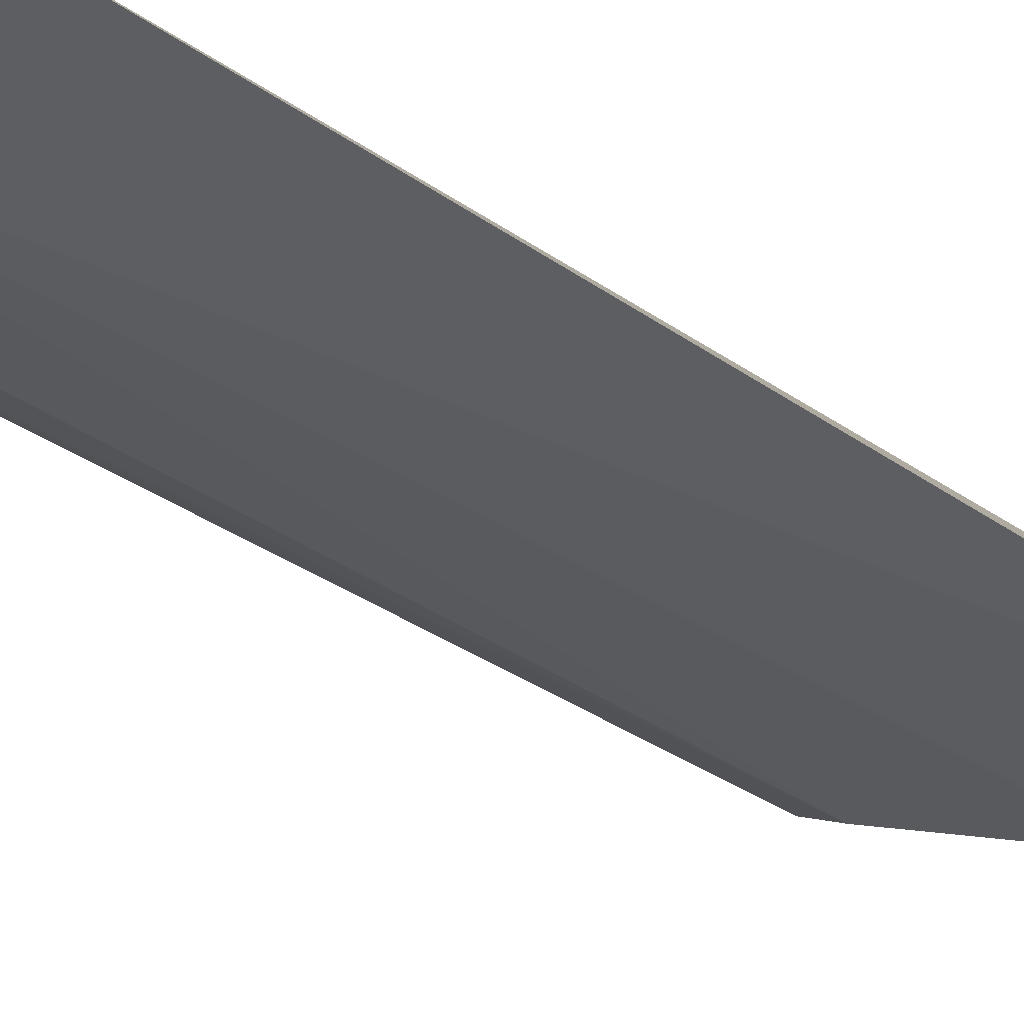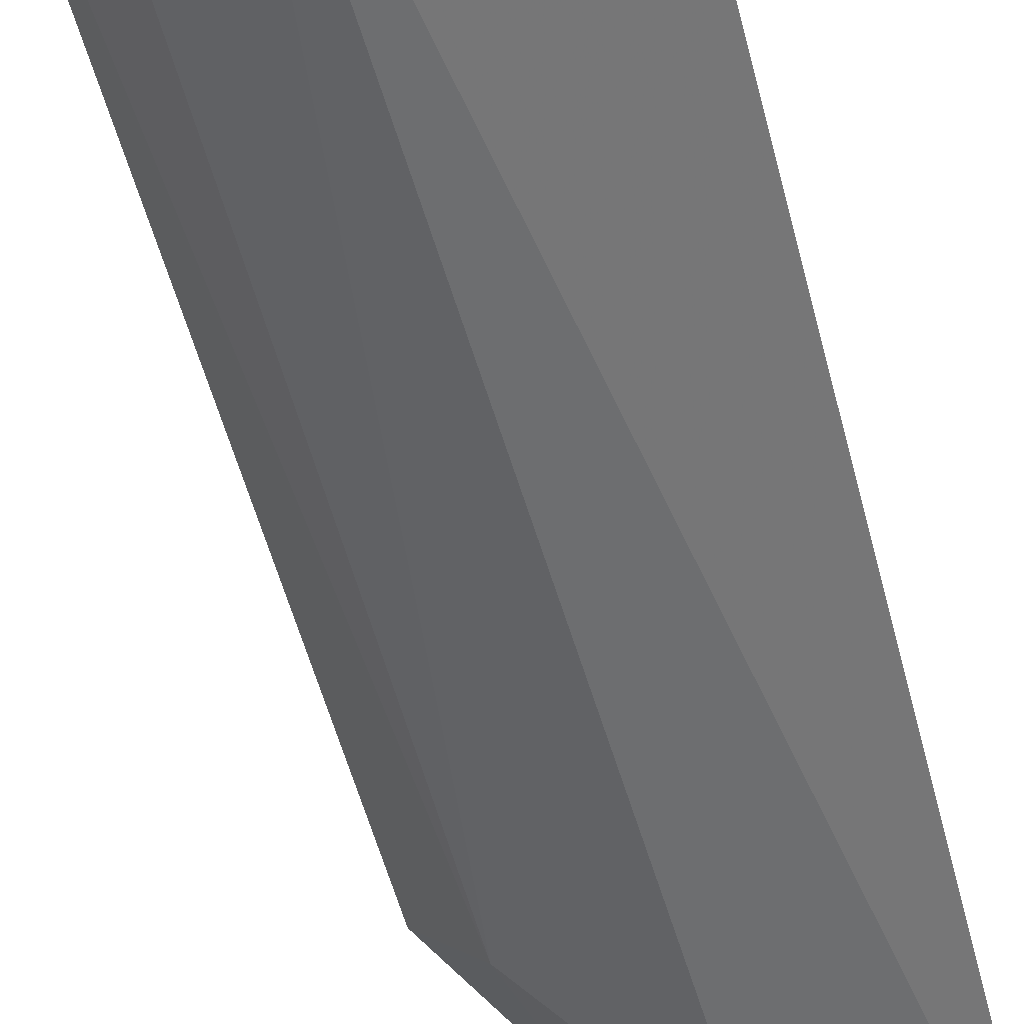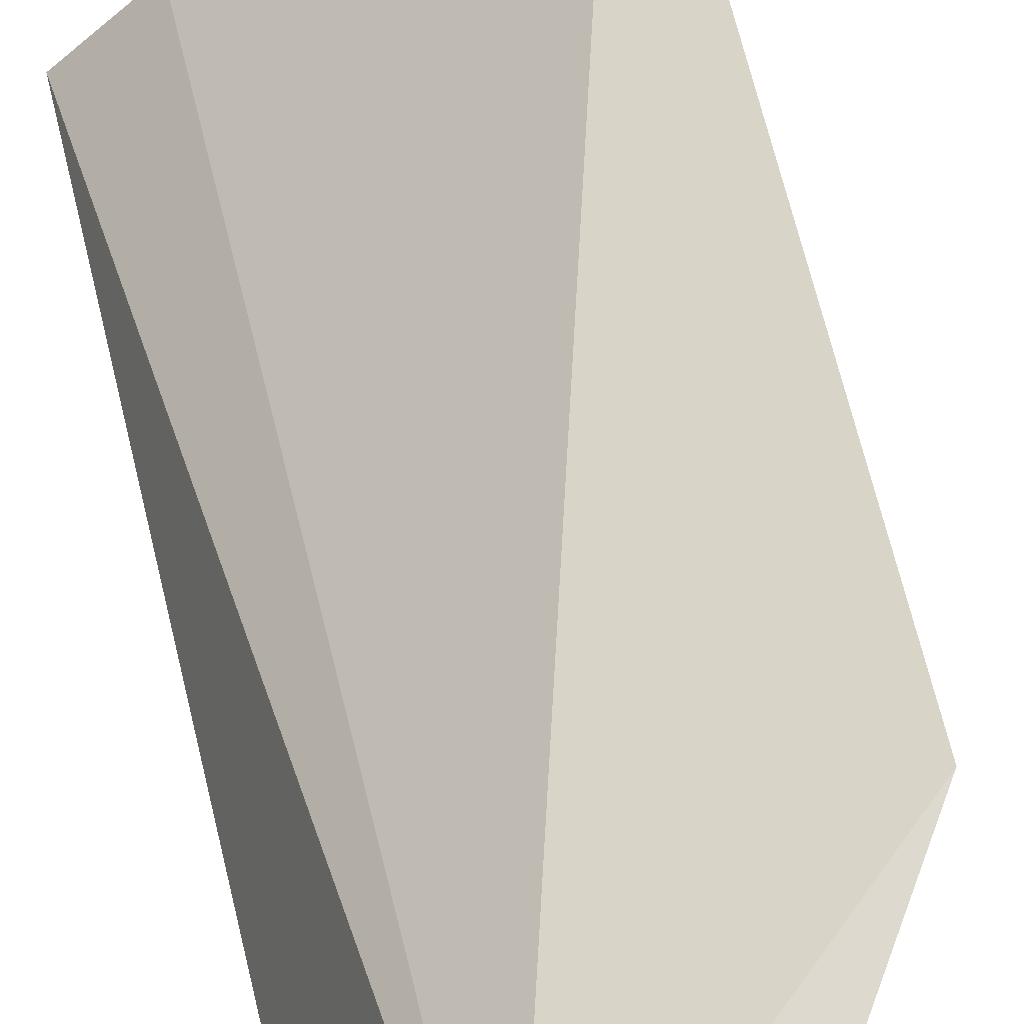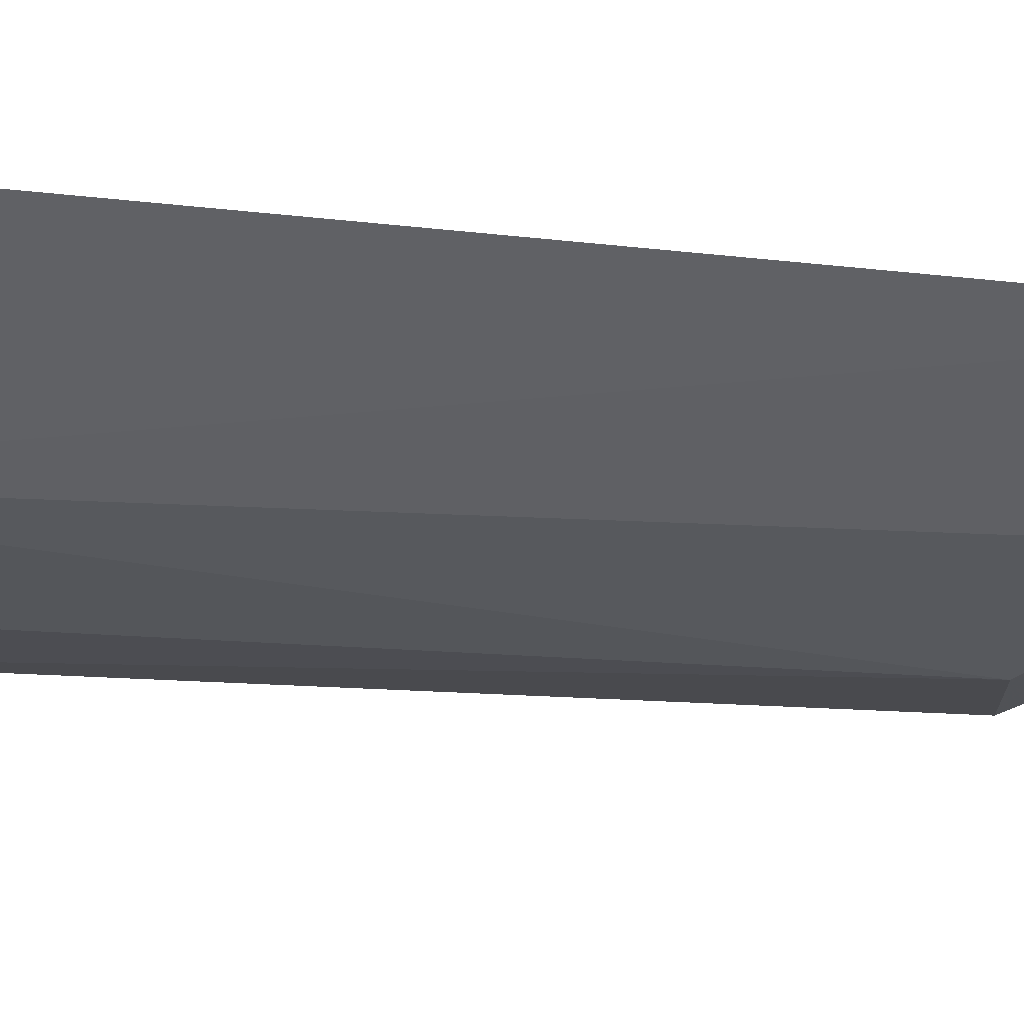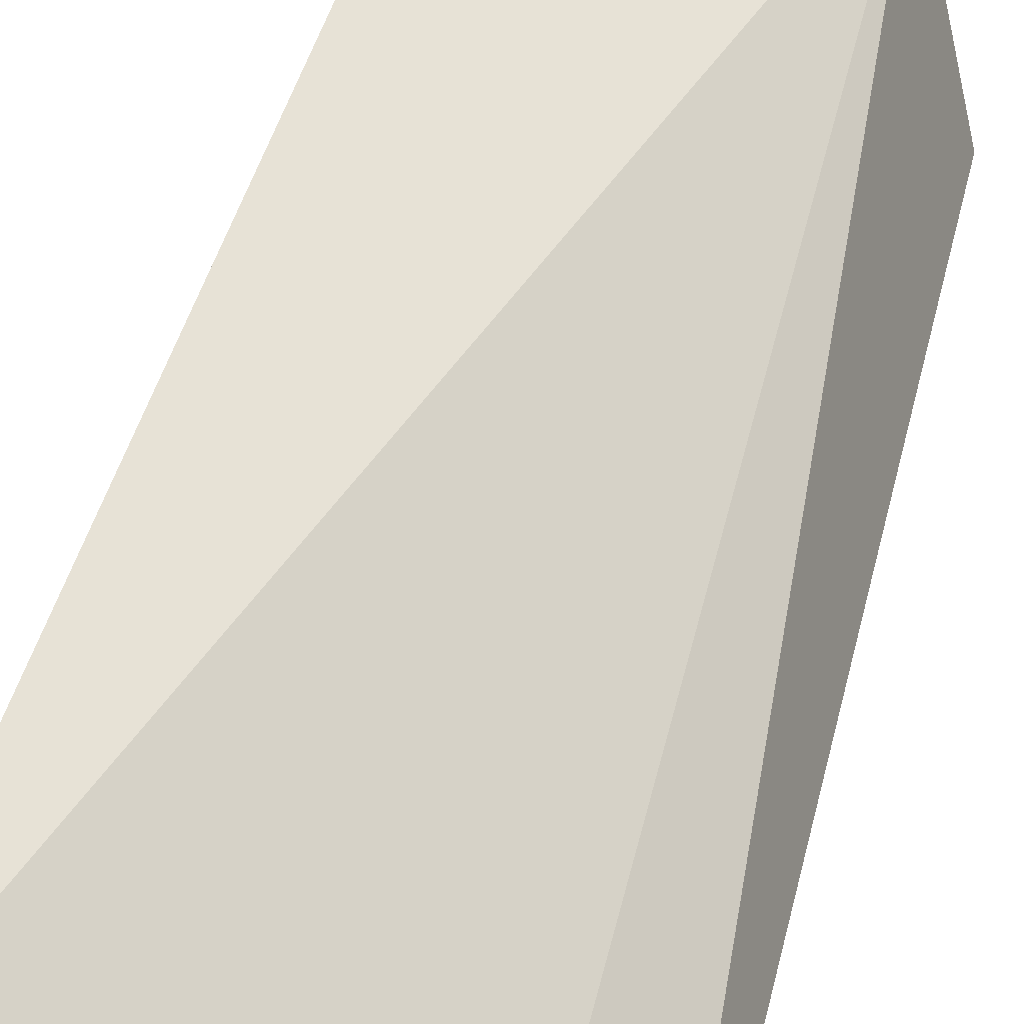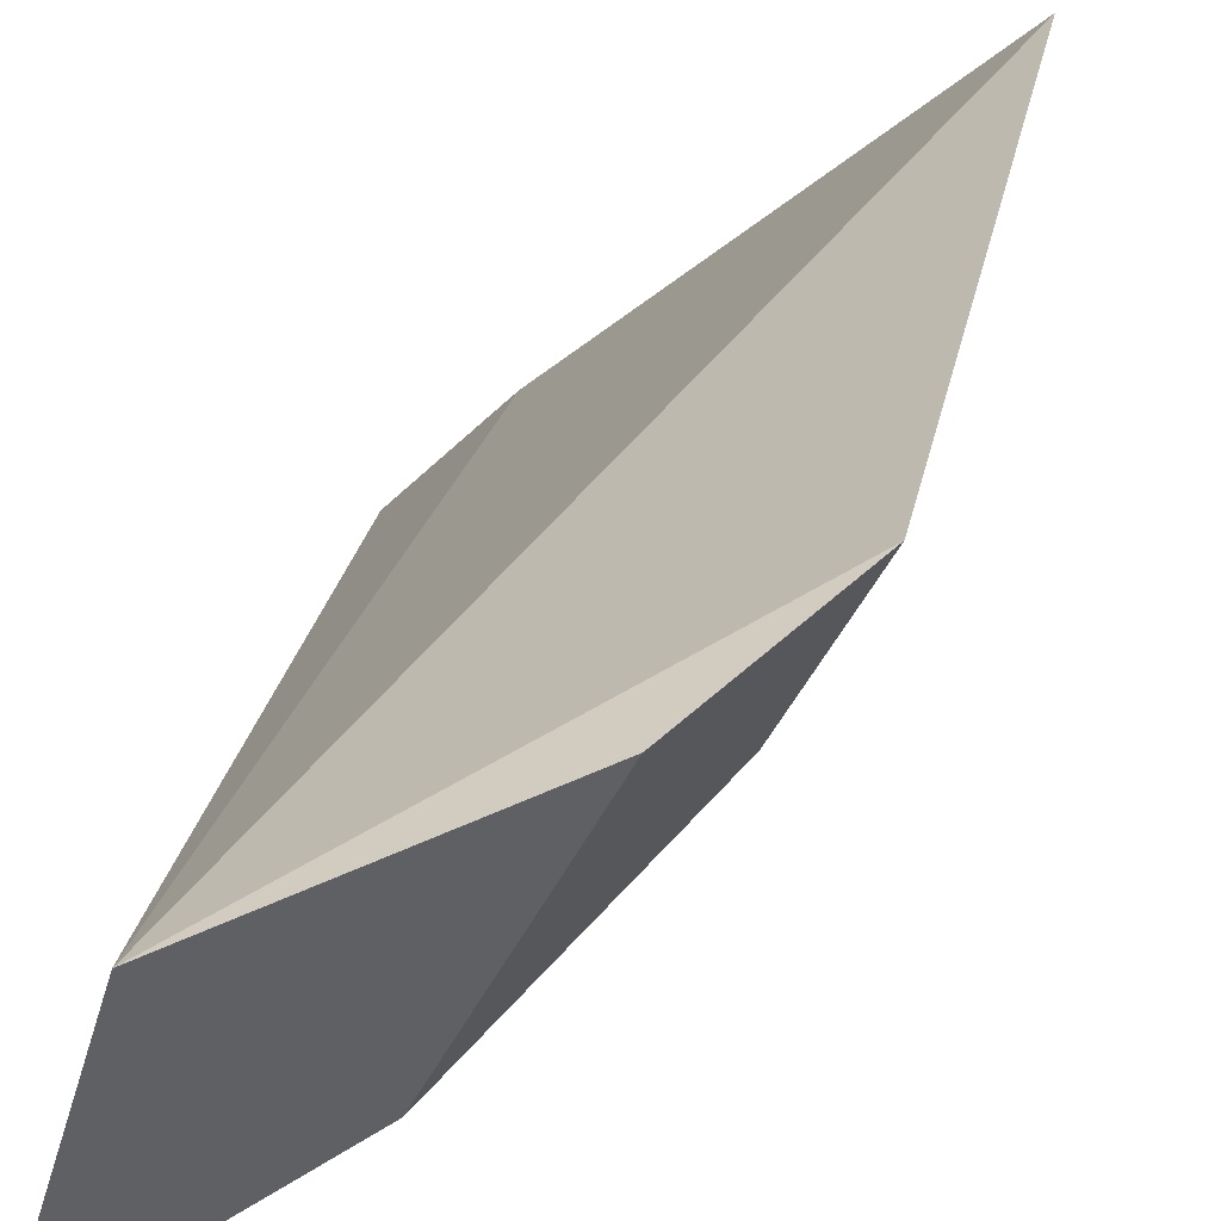
<metadata>
{"format":"obj","ext":"obj","renderer":"f3d","projection":"perspective","resolution":1024,"background":"white","views":[{"elev":-63.6,"azim":-124.5,"up":"+Y"},{"elev":-69.7,"azim":-166.3,"up":"+Y"},{"elev":55.0,"azim":-14.2,"up":"+Y"},{"elev":-73.0,"azim":-97.1,"up":"+Y"},{"elev":48.8,"azim":-167.3,"up":"+Y"},{"elev":23.1,"azim":5.0,"up":"+Y"}]}
</metadata>
<code>
v 0.09909 -0.08943 0.1877
v 0.1407 -0.06202 0.0831
v 0.1348 -0.059 0.1712
v 0.1058 -0.06815 0.1942
v 0.1011 -0.09414 0.08327
v 0.1252 -0.06267 0.1848
v 0.1224 -0.08473 0.08281
v 0.1096 -0.08579 0.08407
v 0.1151 -0.08113 0.1815
v 0.1289 -0.0692 0.1701
v 0.1343 -0.07173 0.08281
f 3 2 4
f 5 1 4
f 6 3 4
f 6 4 1
f 7 1 5
f 8 5 4
f 8 4 2
f 8 2 5
f 9 6 1
f 9 1 7
f 10 2 3
f 10 9 7
f 10 3 6
f 10 6 9
f 11 7 5
f 11 5 2
f 11 10 7
f 11 2 10

</code>
